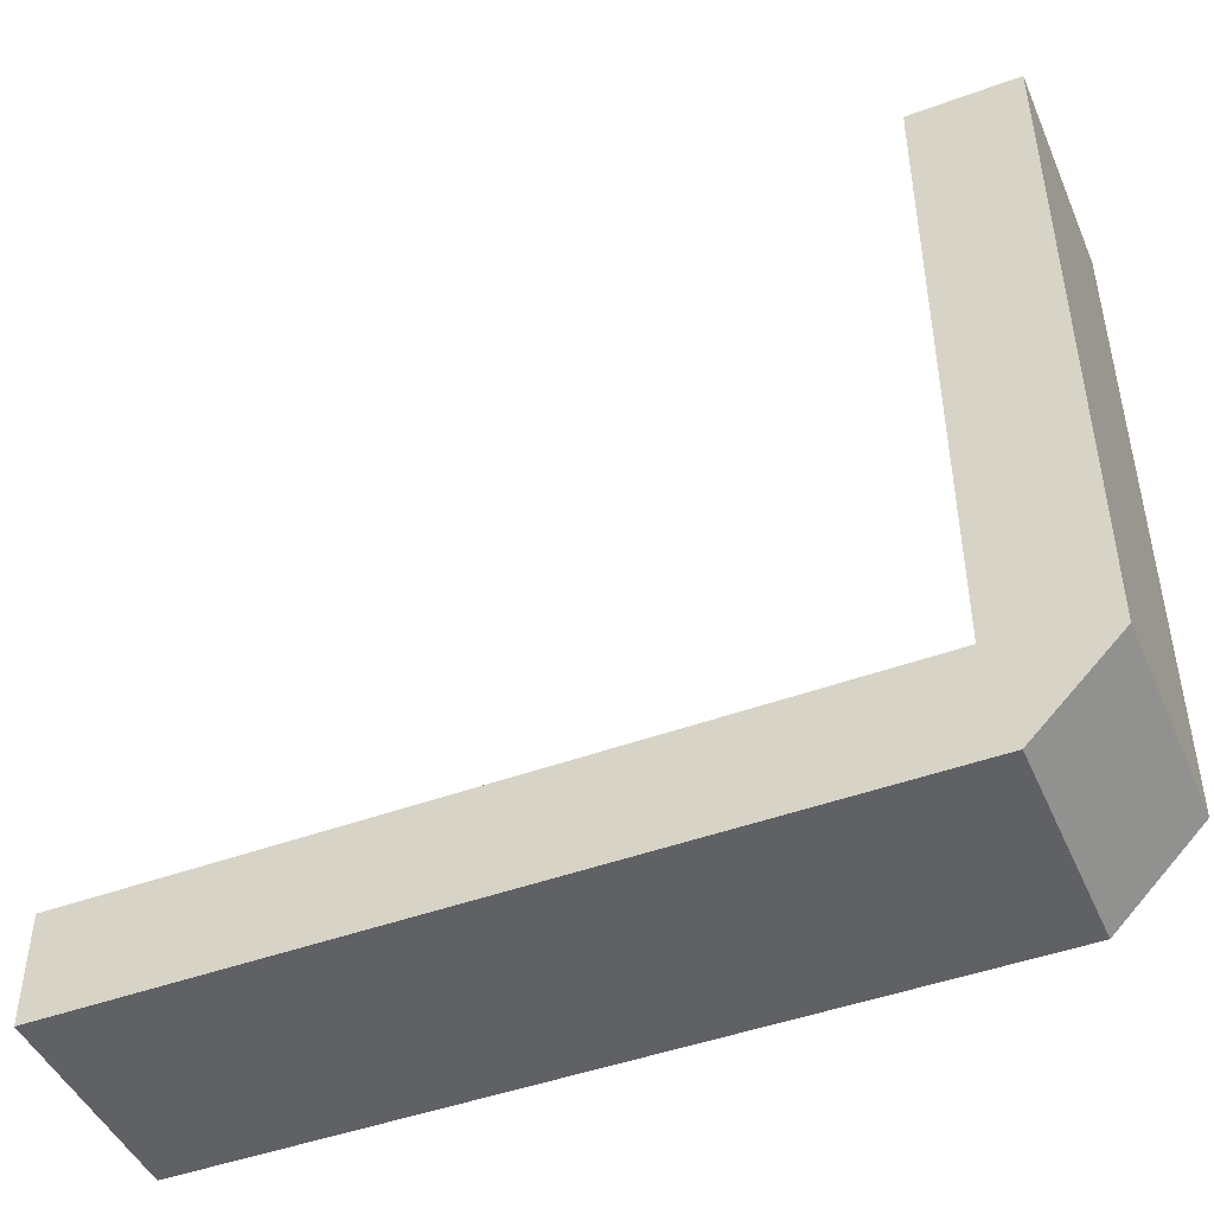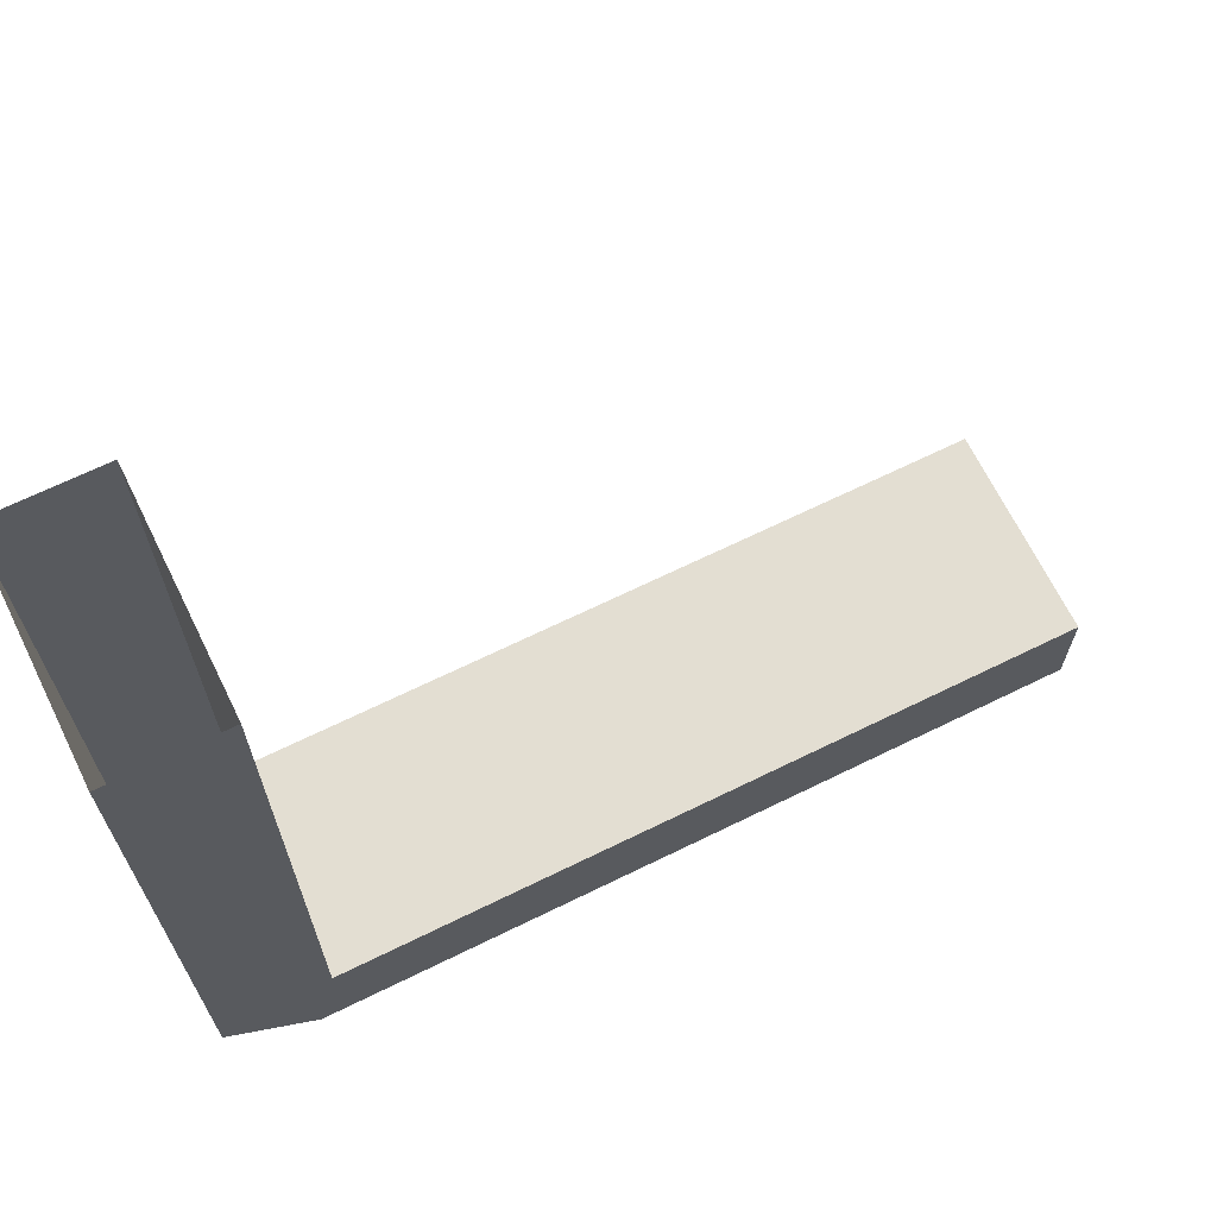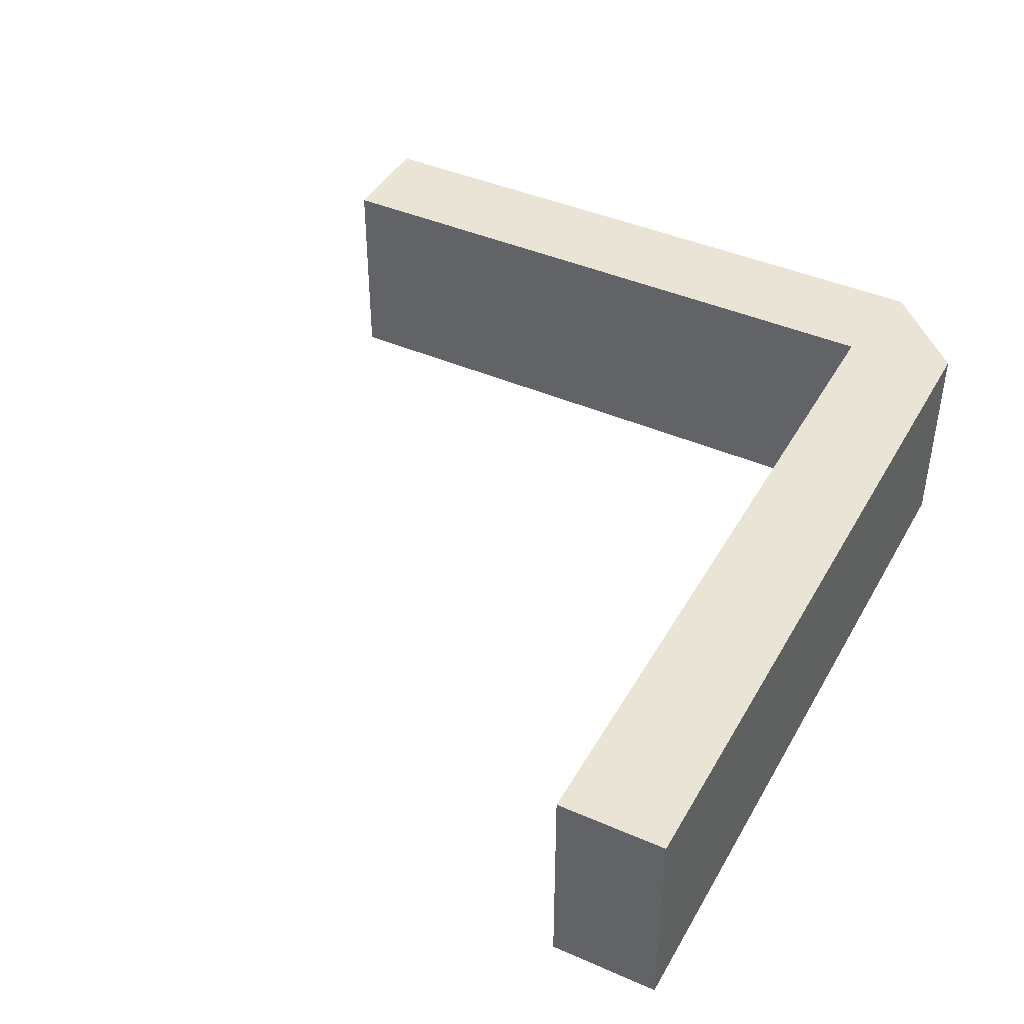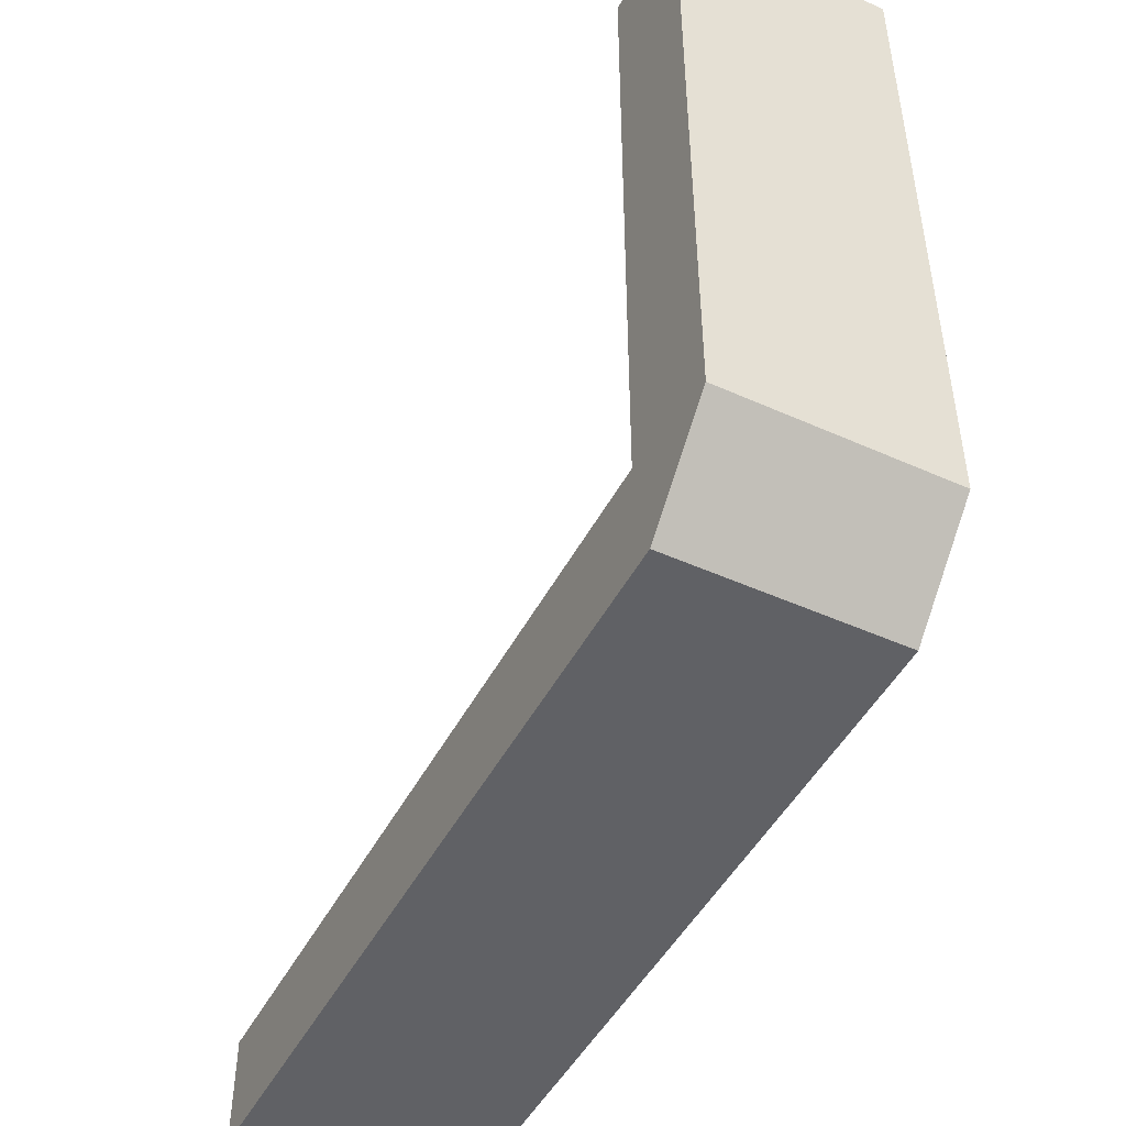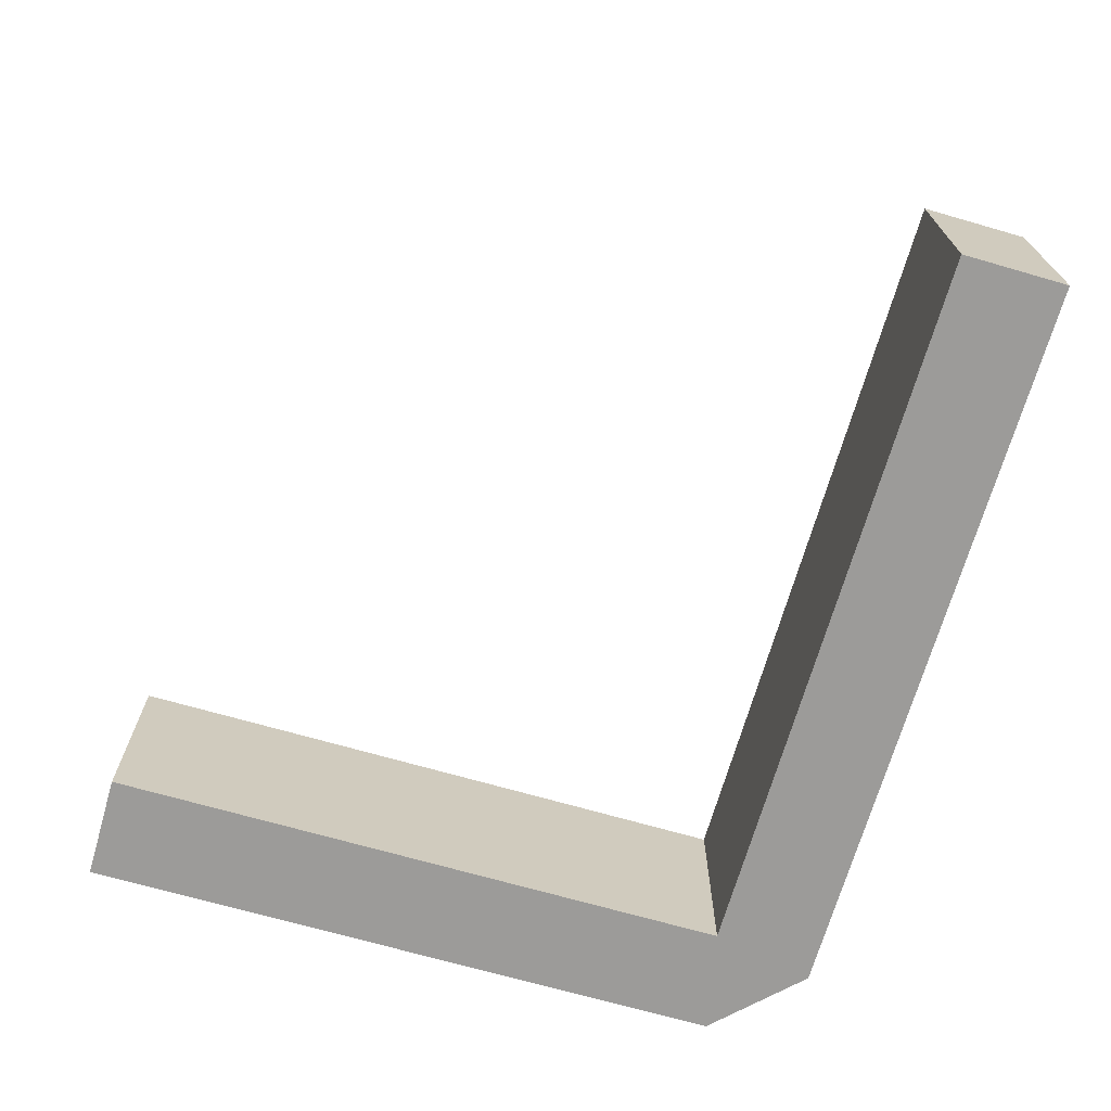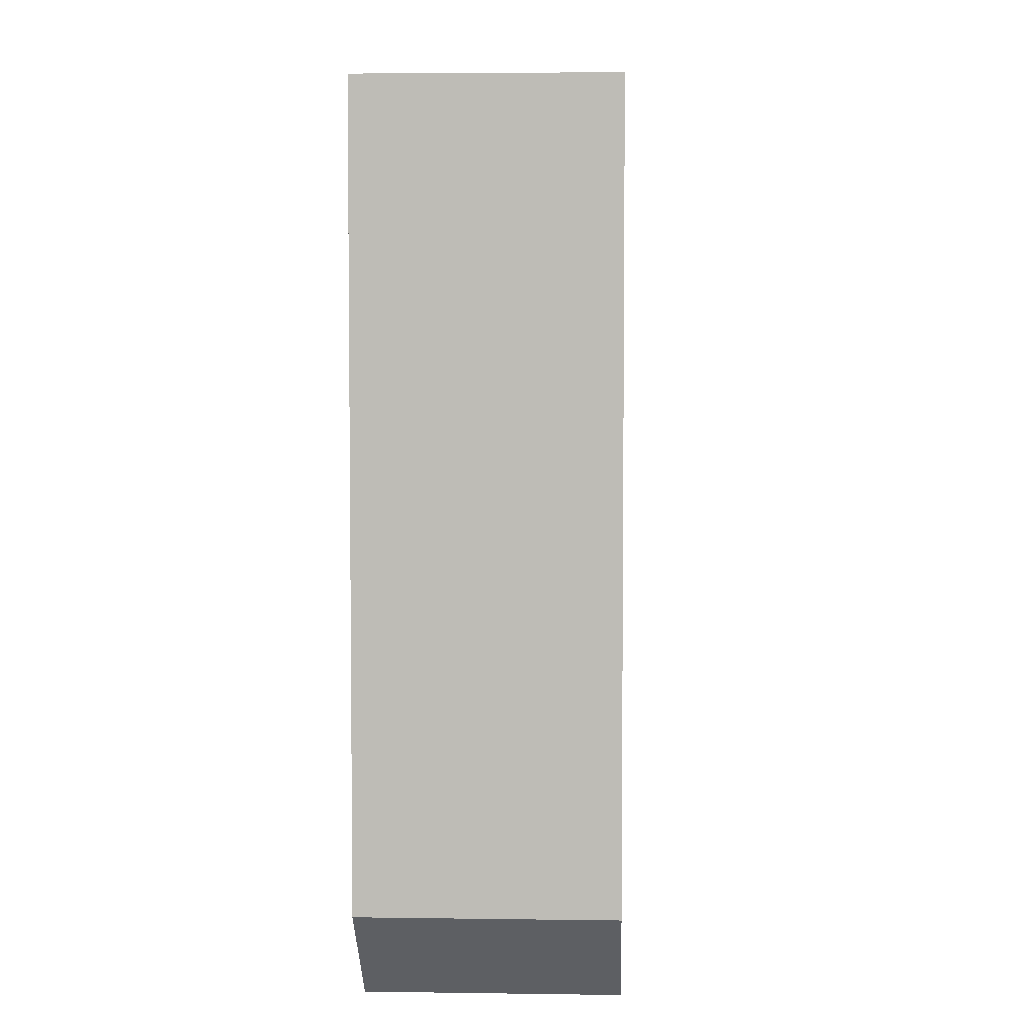
<metadata>
{"format":"obj","ext":"obj","renderer":"f3d","projection":"perspective","resolution":1024,"background":"white","views":[{"elev":-46.0,"azim":-157.2,"up":"+Z"},{"elev":67.4,"azim":-26.2,"up":"+Z"},{"elev":42.5,"azim":117.5,"up":"+Y"},{"elev":-47.7,"azim":-116.8,"up":"+Z"},{"elev":-69.7,"azim":73.9,"up":"+Y"},{"elev":4.7,"azim":-87.3,"up":"+Z"}]}
</metadata>
<code>
o Border2
v -1.526 -0.25 0.125
v -1.526 -0.25 0.075
v -1.526 0.25 0.125
v -1.526 0.25 0.075
v 0.4739 -0.25 -0.125
v 0.4739 -0.25 0.125
v 0.4739 0.25 -0.125
v 0.4739 0.25 0.125
v -1.276 -0.25 0.125
v -1.276 0.25 0.125
v -1.276 -0.25 -0.125
v -1.276 0.25 -0.125
v -1.326 0.25 -0.125
v -1.326 -0.25 -0.125
v -1.526 -0.25 1.626
v -1.276 -0.25 1.626
v -1.526 0.25 1.626
v -1.276 0.25 1.626
f 1 2 9
f 2 14 9
f 14 11 9
f 10 12 13
f 10 13 4
f 10 4 3
f 4 2 1
f 1 3 4
f 8 6 5
f 5 7 8
f 10 9 6
f 6 8 10
f 12 7 5
f 5 11 12
f 8 7 12
f 12 10 8
f 6 9 11
f 11 5 6
f 13 12 11
f 11 14 13
f 14 2 4
f 4 13 14
f 16 15 1
f 1 9 16
f 3 1 15
f 15 17 3
f 10 18 16
f 16 9 10
f 18 10 3
f 3 17 18

</code>
